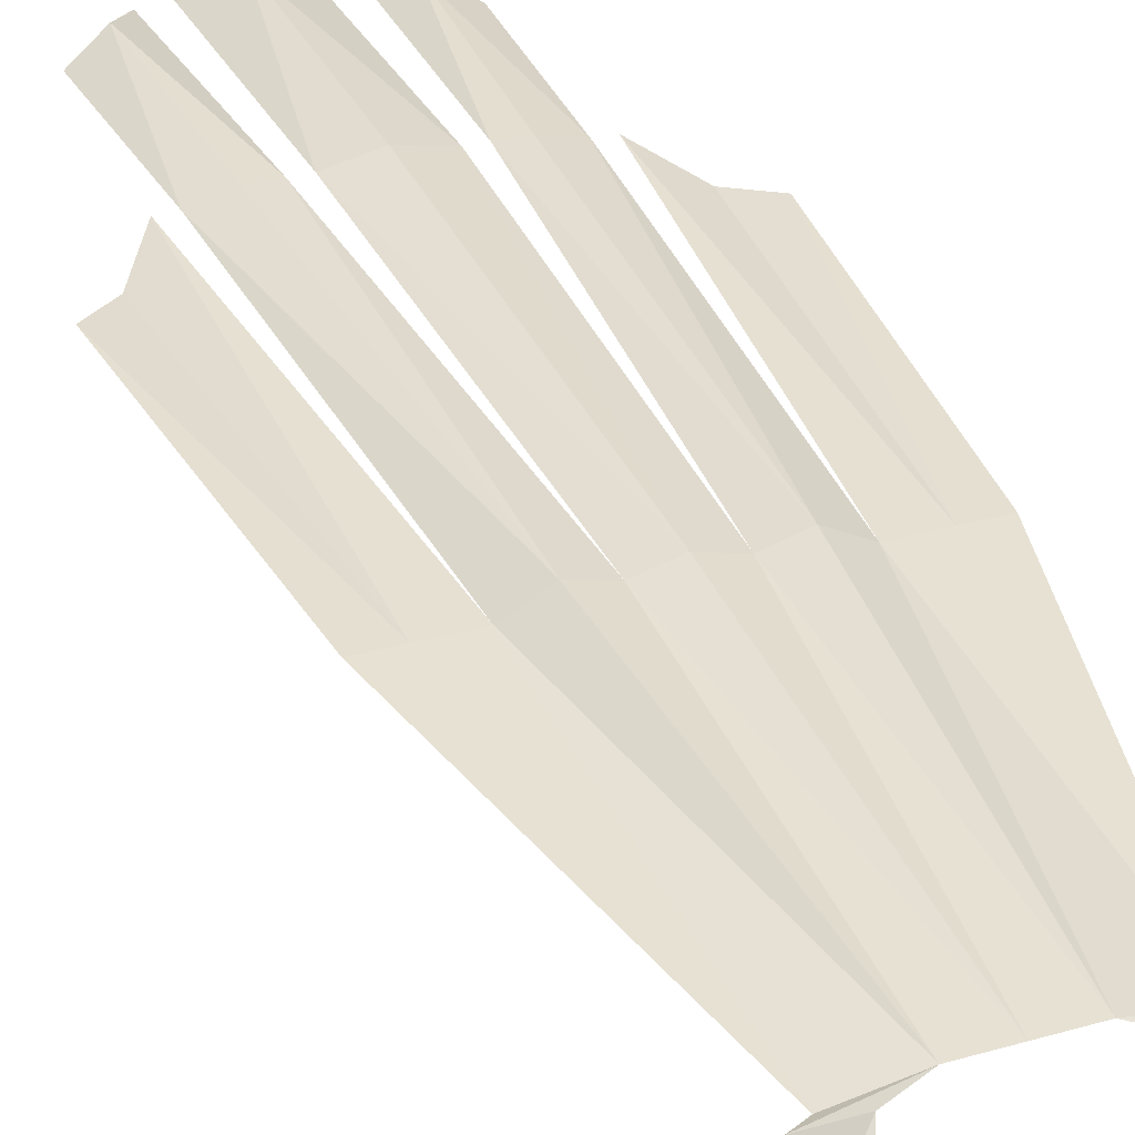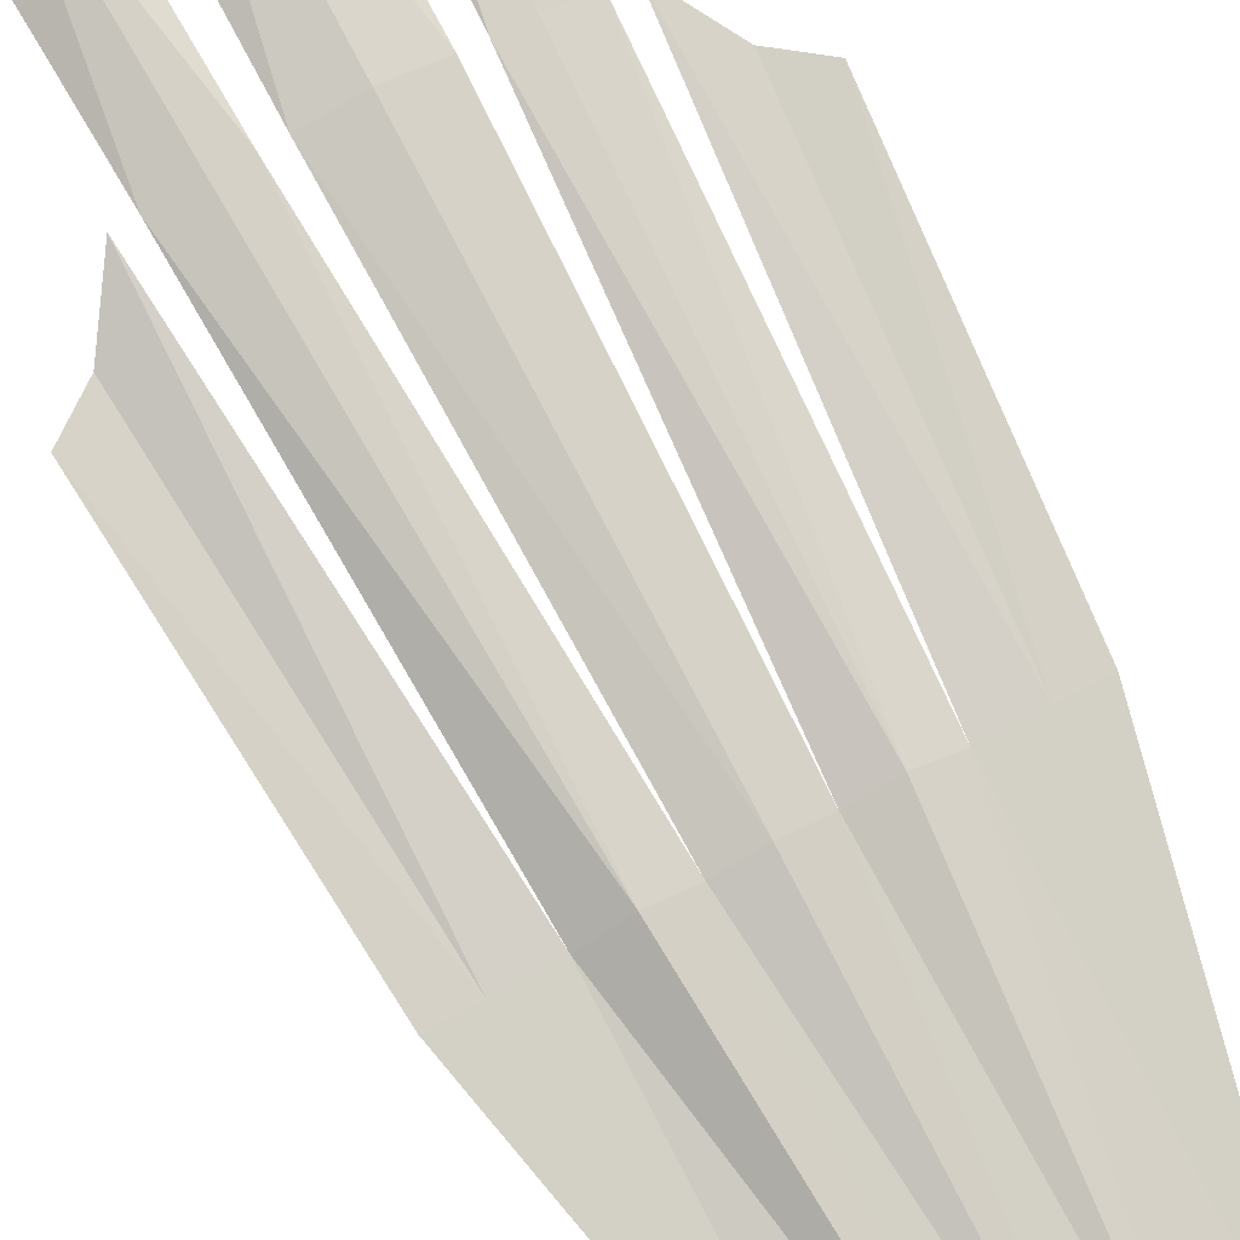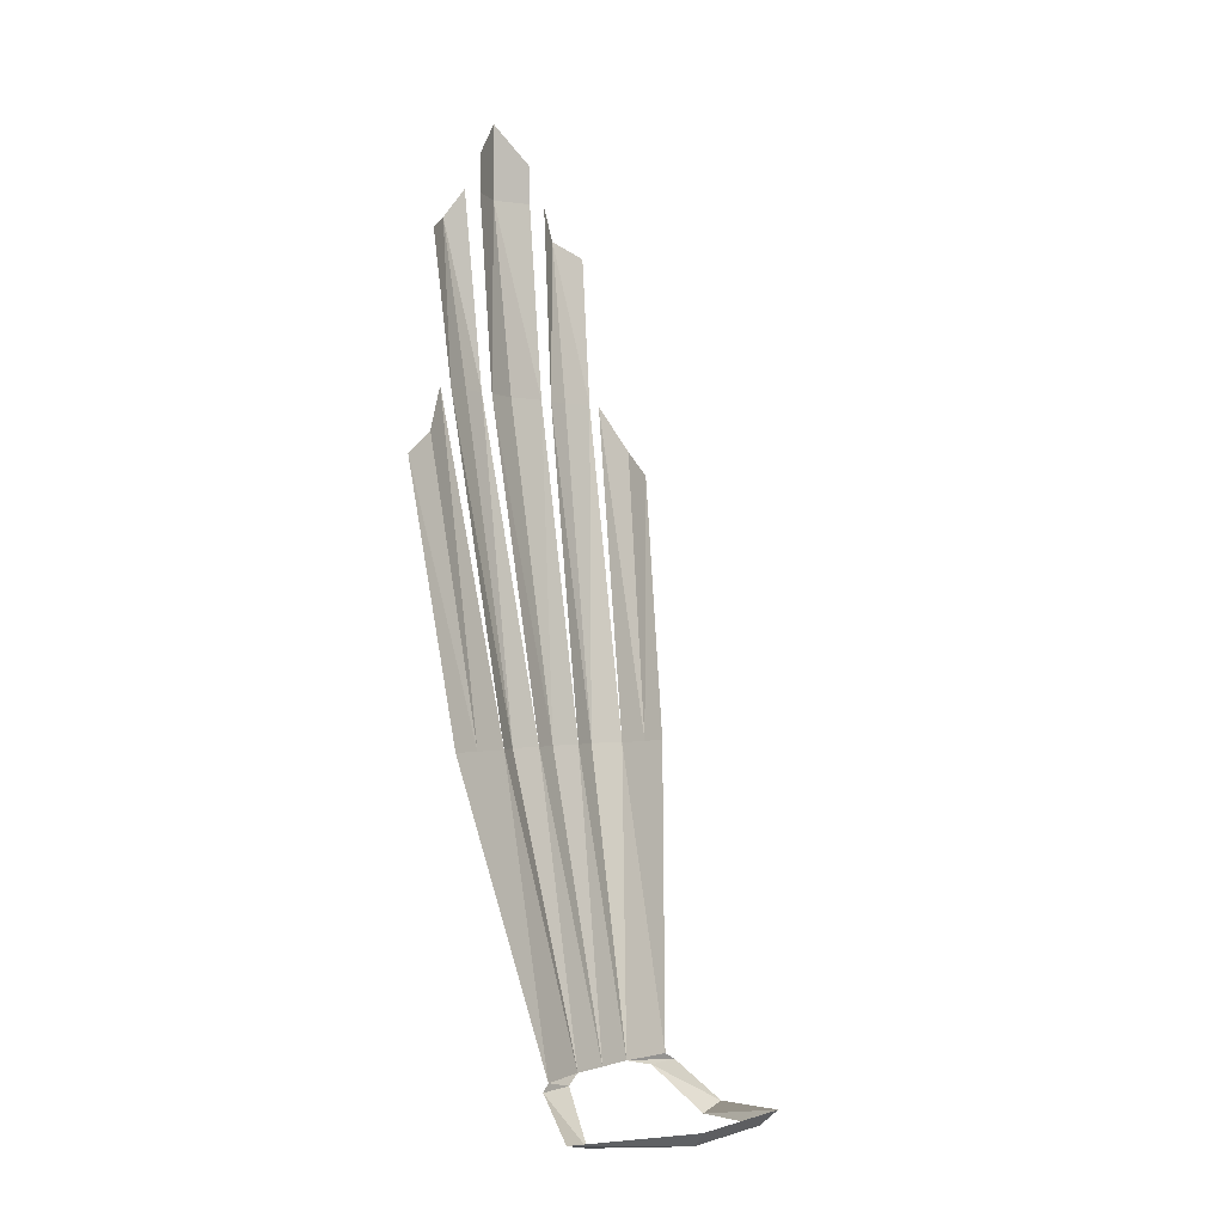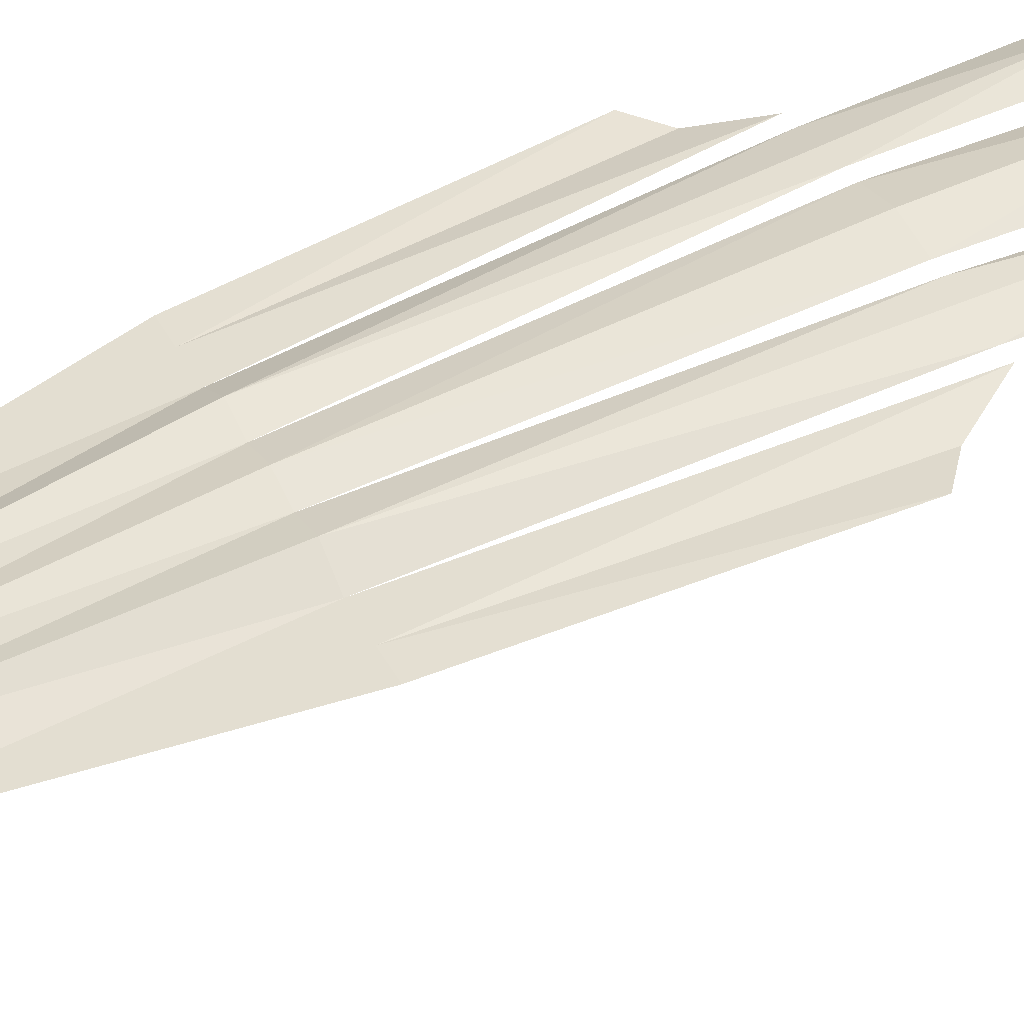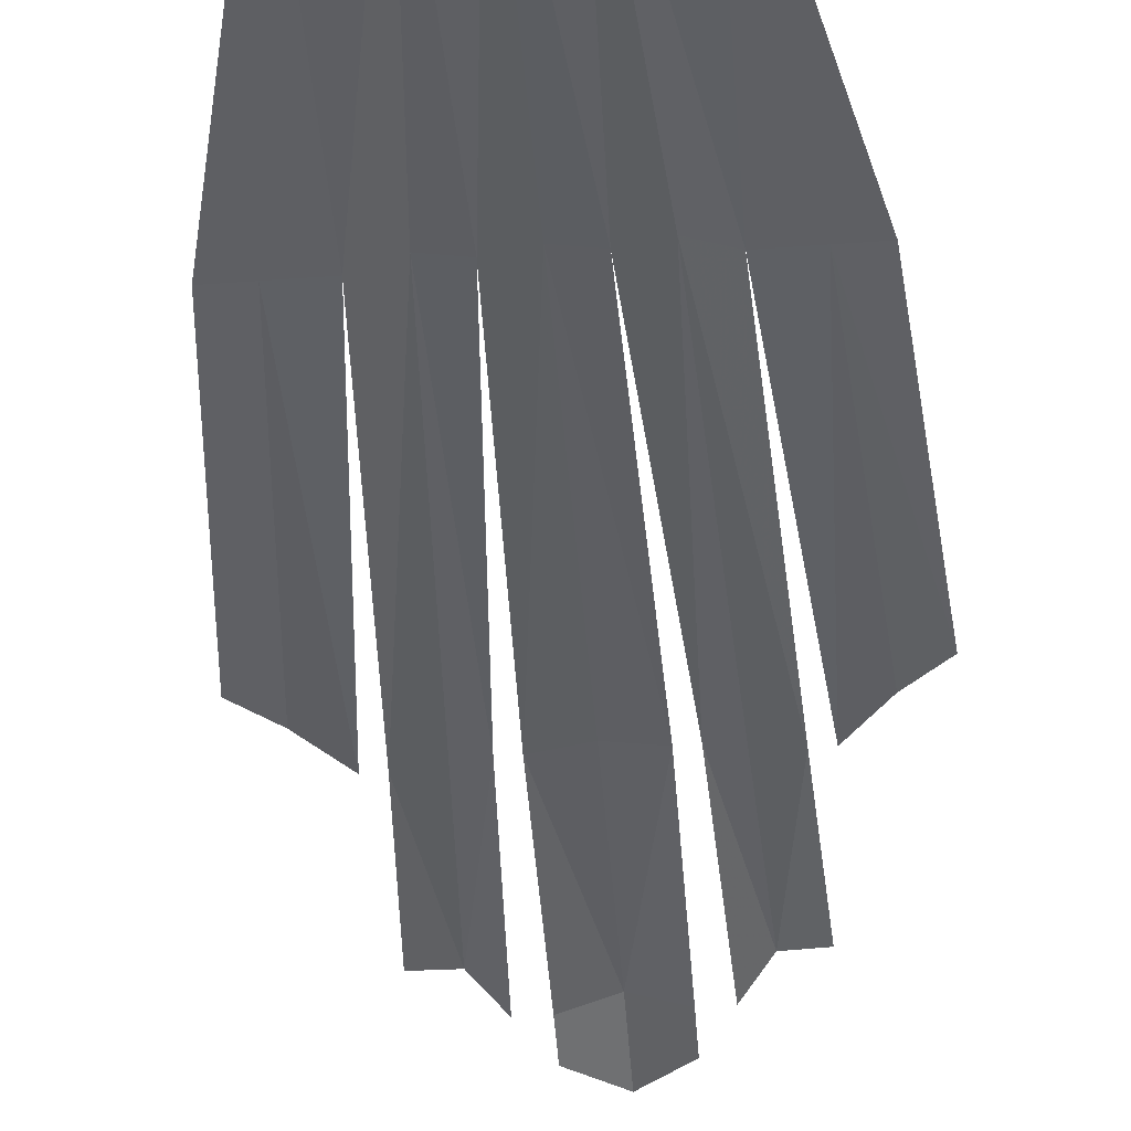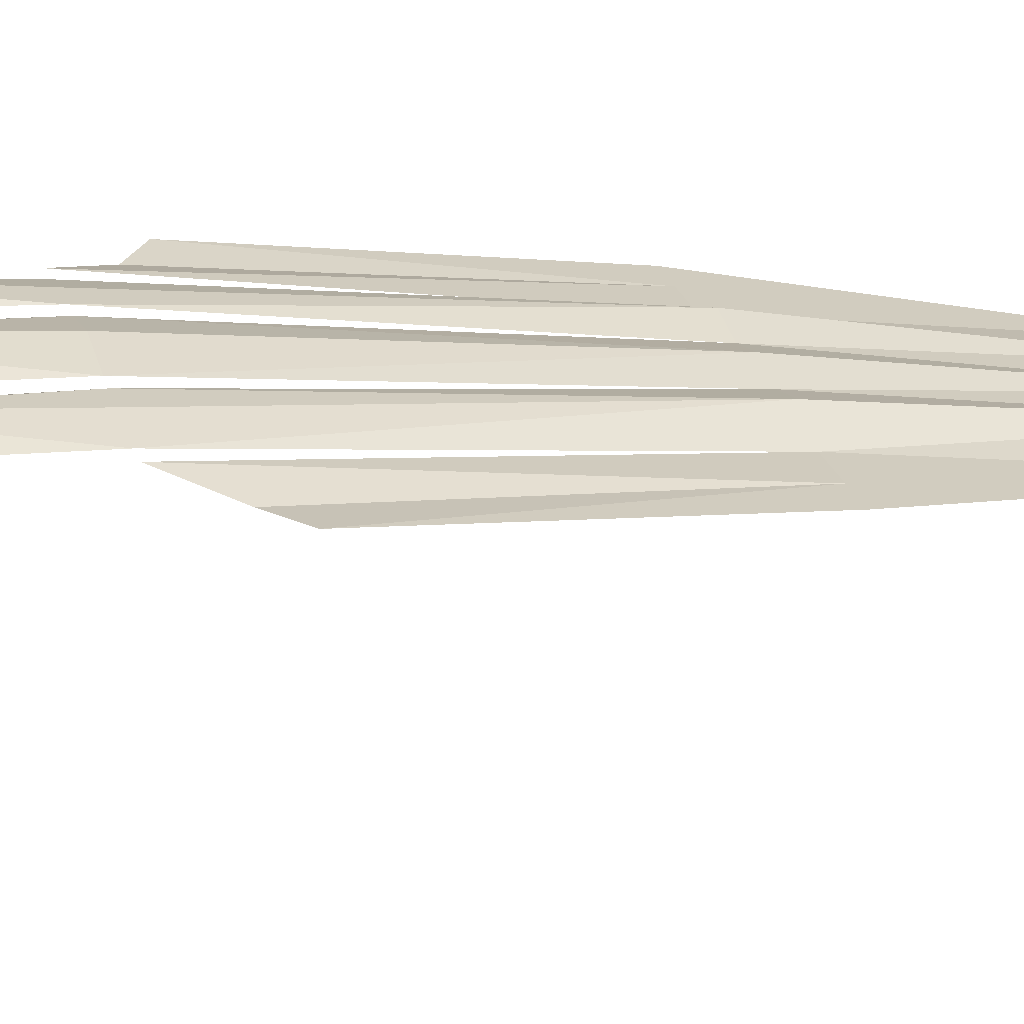
<metadata>
{"format":"obj","ext":"obj","renderer":"f3d","projection":"perspective","resolution":1024,"background":"white","views":[{"elev":28.6,"azim":-23.8,"up":"+Z"},{"elev":73.0,"azim":-28.1,"up":"+Z"},{"elev":-0.6,"azim":127.4,"up":"+Y"},{"elev":38.5,"azim":65.3,"up":"+Z"},{"elev":-51.8,"azim":4.4,"up":"+Z"},{"elev":25.6,"azim":-106.5,"up":"+Z"}]}
</metadata>
<code>
v 0.05469 -1.281 -0.0625
v -0.05469 -1.281 -0.0625
v -0.0625 -1.266 -0.07812
v 0.0625 -1.266 -0.07812
v 0.125 -1.281 0.03125
v 0.09375 -1.289 0.03125
v 0.1016 -1.242 0.07812
v 0.0625 -1.242 0.07812
v 0.09375 -1.234 0.07812
v 0.03906 -1.234 0.08594
v 0.09375 -0.9219 0.1328
v 0.1328 -0.9219 0.1328
v 0.1641 -0.9219 0.1328
v 0.125 -0.5703 0.1875
v 0.1562 -0.6172 0.1719
v 0.1875 -0.6406 0.1719
v -0.09375 -1.289 0.03125
v -0.125 -1.281 0.03125
v -0.07031 -1.242 0.07812
v -0.1094 -1.242 0.07812
v -0.03906 -1.234 0.08594
v -0.09375 -1.234 0.07812
v -0.09375 -0.9219 0.1328
v -0.0625 -0.9219 0.1484
v -0.03125 -0.9219 0.1406
v 0 -1.234 0.08594
v -0.1094 -0.5703 0.1875
v -0.07812 -0.5703 0.1953
v -0.05469 -0.5703 0.1953
v -0.08594 -0.3984 0.2188
v -0.0625 -0.3672 0.2109
v -0.1641 -0.9219 0.1328
v -0.1328 -0.9219 0.1328
v -0.1875 -0.6406 0.1719
v -0.1562 -0.6172 0.1719
v -0.125 -0.5703 0.1875
v 0 -0.9219 0.1484
v 0.03125 -0.9219 0.1406
v -0.03906 -0.5703 0.1953
v 0 -0.5703 0.2031
v 0 -0.3672 0.2266
v -0.03906 -0.3672 0.2109
v 0.03906 -0.5703 0.1953
v 0.03906 -0.3672 0.2109
v 0.03906 -0.3281 0.2109
v 0 -0.2891 0.2266
v -0.03906 -0.3281 0.2109
v 0.0625 -0.9219 0.1484
v 0.05469 -0.5703 0.1953
v 0.07812 -0.5703 0.1953
v 0.1094 -0.5703 0.1875
v 0.08594 -0.3984 0.2188
v 0.1172 -0.4141 0.2031
v 0.0625 -0.3672 0.2109
v -0.1172 -0.4141 0.2031
f 1 2 3
f 1 3 4
f 1 4 5
f 1 5 6
f 6 5 7
f 6 7 8
f 8 7 9
f 8 9 10
f 10 9 11
f 10 11 9
f 9 11 12
f 9 12 13
f 9 13 12
f 9 12 11
f 11 12 14
f 11 14 12
f 12 14 15
f 12 15 14
f 15 12 16
f 15 16 12
f 12 16 13
f 12 13 16
f 17 18 3
f 17 3 2
f 18 17 19
f 18 19 20
f 20 19 21
f 20 21 22
f 22 21 23
f 22 23 21
f 21 23 24
f 21 24 25
f 21 25 26
f 21 26 25
f 21 25 24
f 21 24 23
f 23 24 27
f 23 27 24
f 24 27 28
f 24 28 29
f 24 29 25
f 24 25 29
f 24 29 28
f 24 28 27
f 27 28 30
f 27 30 28
f 28 30 29
f 28 29 30
f 30 29 31
f 30 31 29
f 32 33 22
f 32 22 33
f 32 33 34
f 32 34 33
f 33 34 35
f 33 35 34
f 35 33 36
f 35 36 33
f 33 36 23
f 33 23 22
f 33 22 23
f 33 23 36
f 26 37 38
f 26 38 10
f 26 10 38
f 26 38 37
f 26 37 25
f 26 25 37
f 37 25 39
f 37 39 25
f 39 37 40
f 39 40 41
f 39 41 42
f 39 42 41
f 39 41 40
f 39 40 37
f 37 40 43
f 37 43 40
f 40 43 41
f 40 41 43
f 43 41 44
f 43 44 41
f 41 44 45
f 41 45 44
f 45 41 46
f 45 46 41
f 41 46 47
f 41 47 46
f 47 41 42
f 47 42 41
f 10 48 11
f 10 11 48
f 10 48 38
f 10 38 48
f 48 38 49
f 48 49 50
f 48 50 49
f 48 49 38
f 37 38 43
f 37 43 38
f 48 50 51
f 48 51 50
f 50 51 52
f 50 52 49
f 50 49 52
f 50 52 51
f 51 52 53
f 51 53 52
f 48 11 51
f 48 51 11
f 54 52 49
f 54 49 52
f 55 30 27
f 55 27 30

</code>
